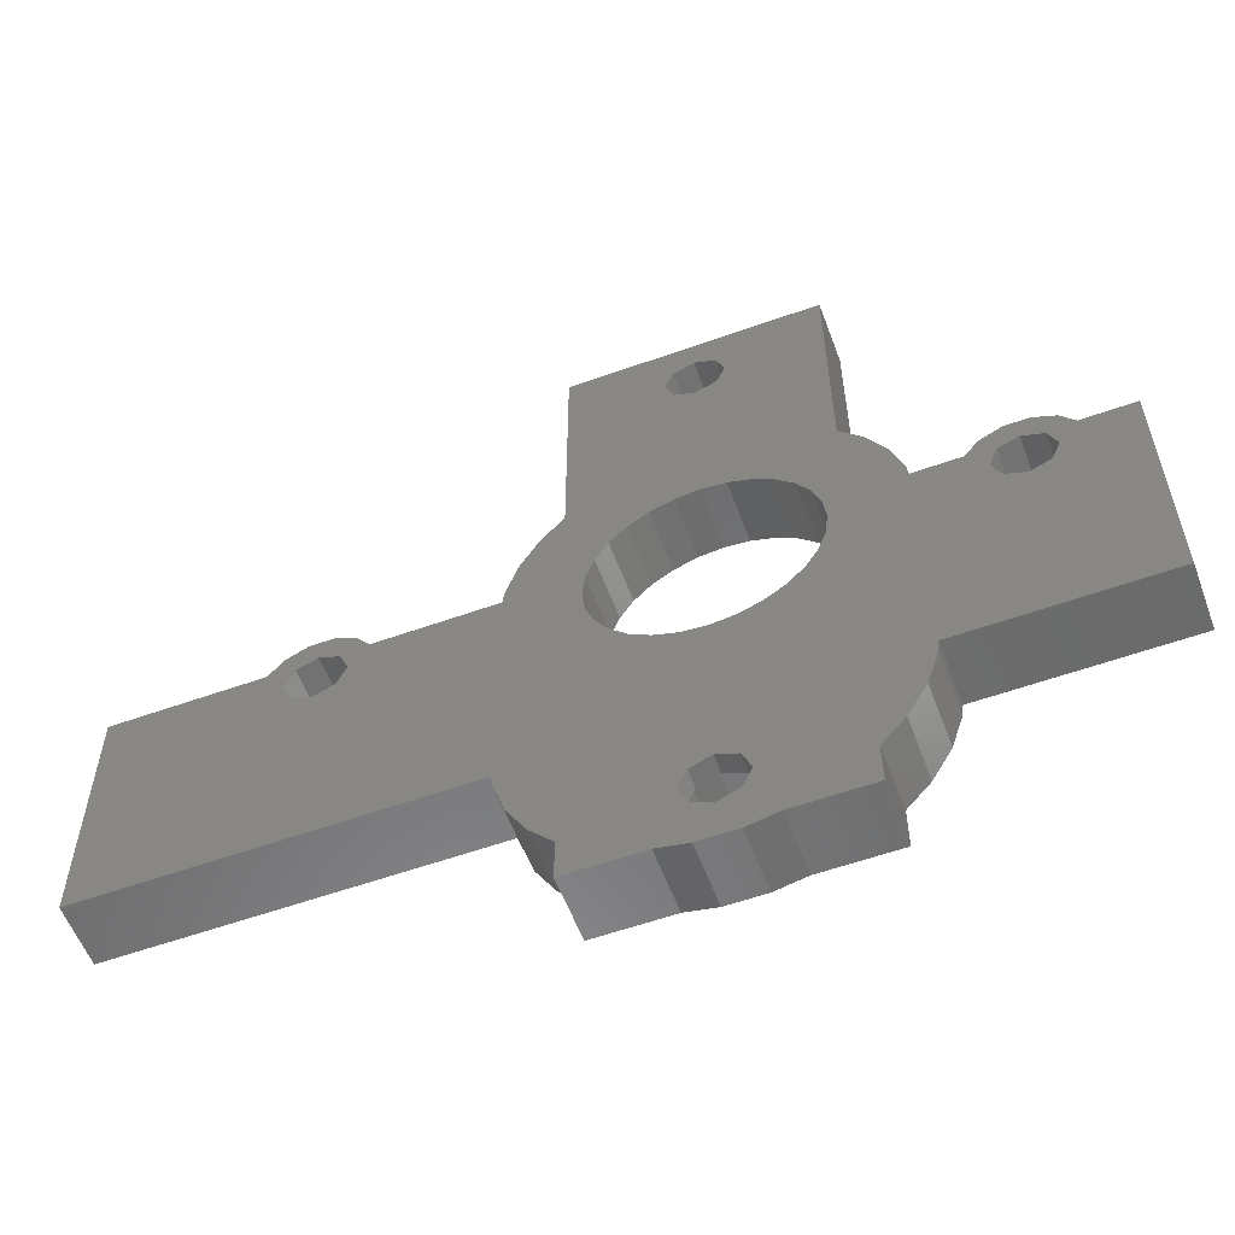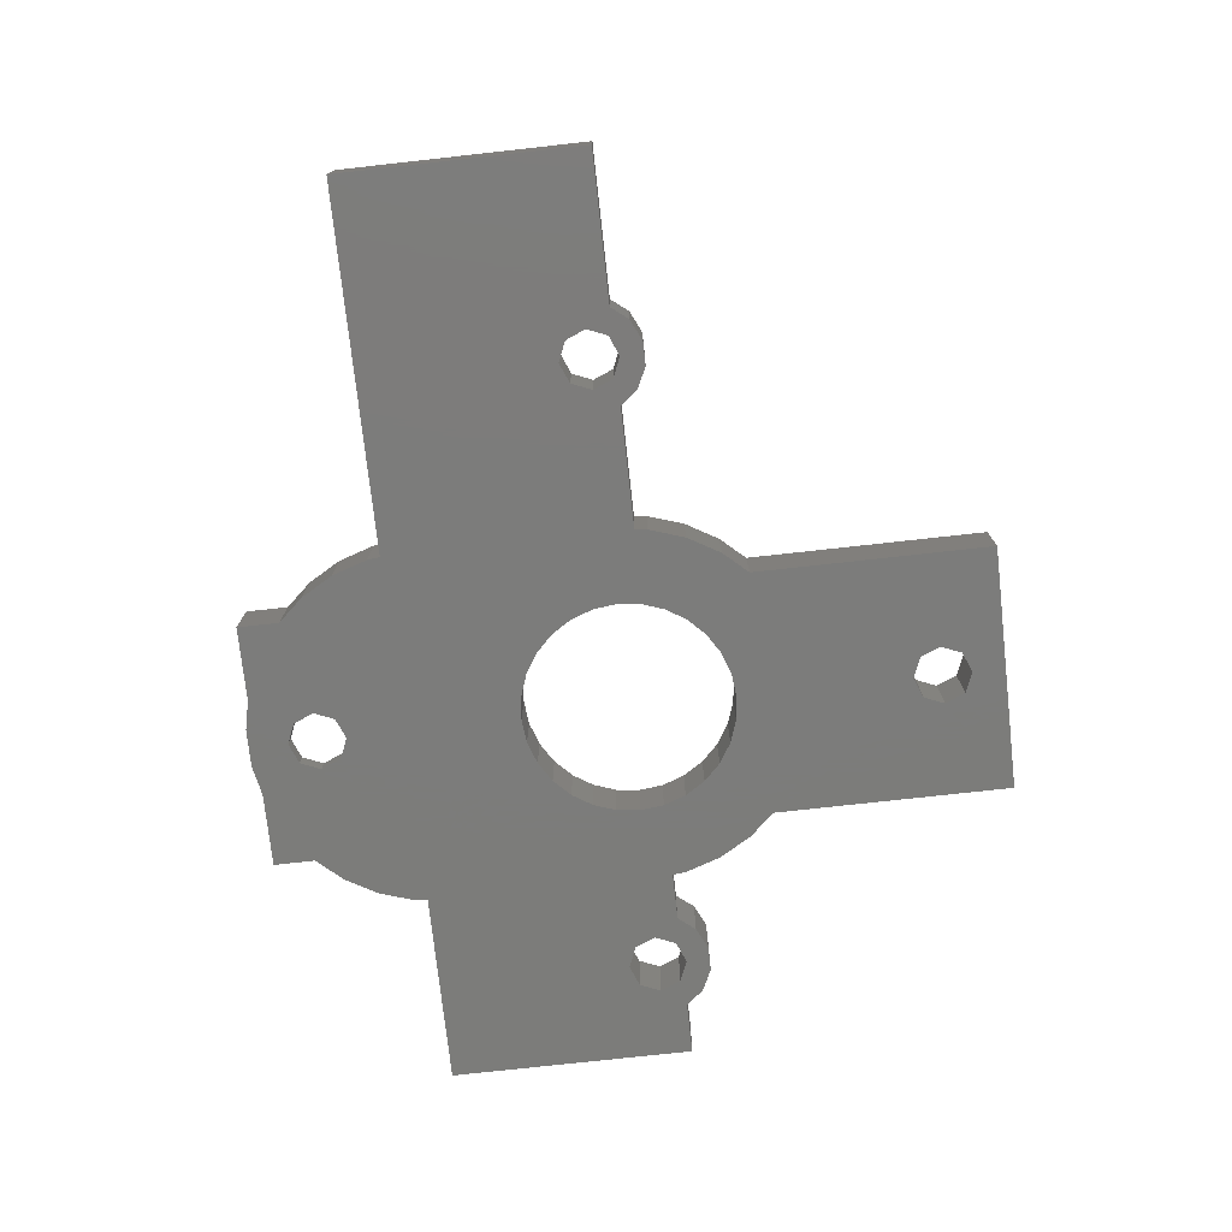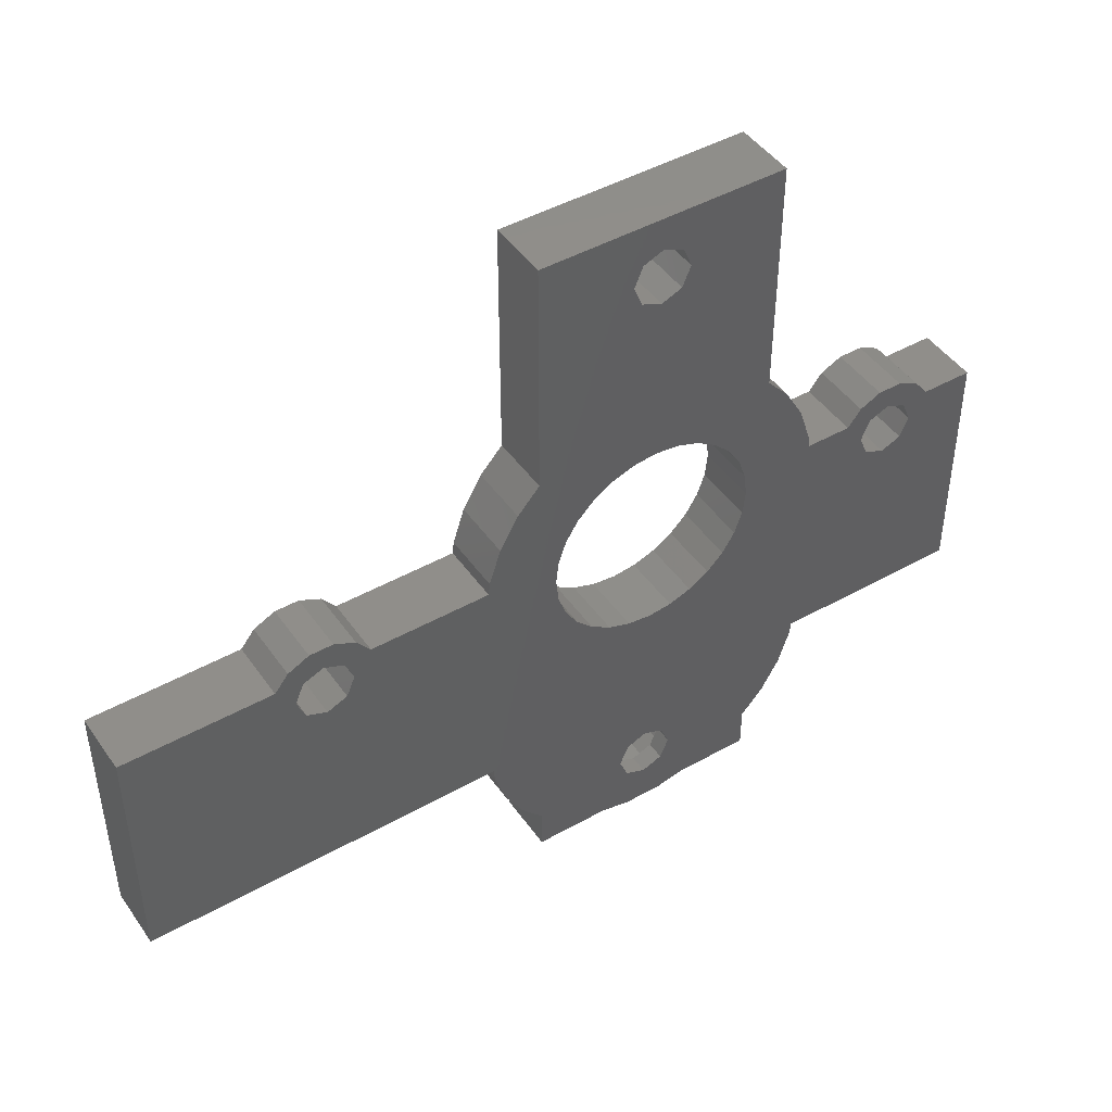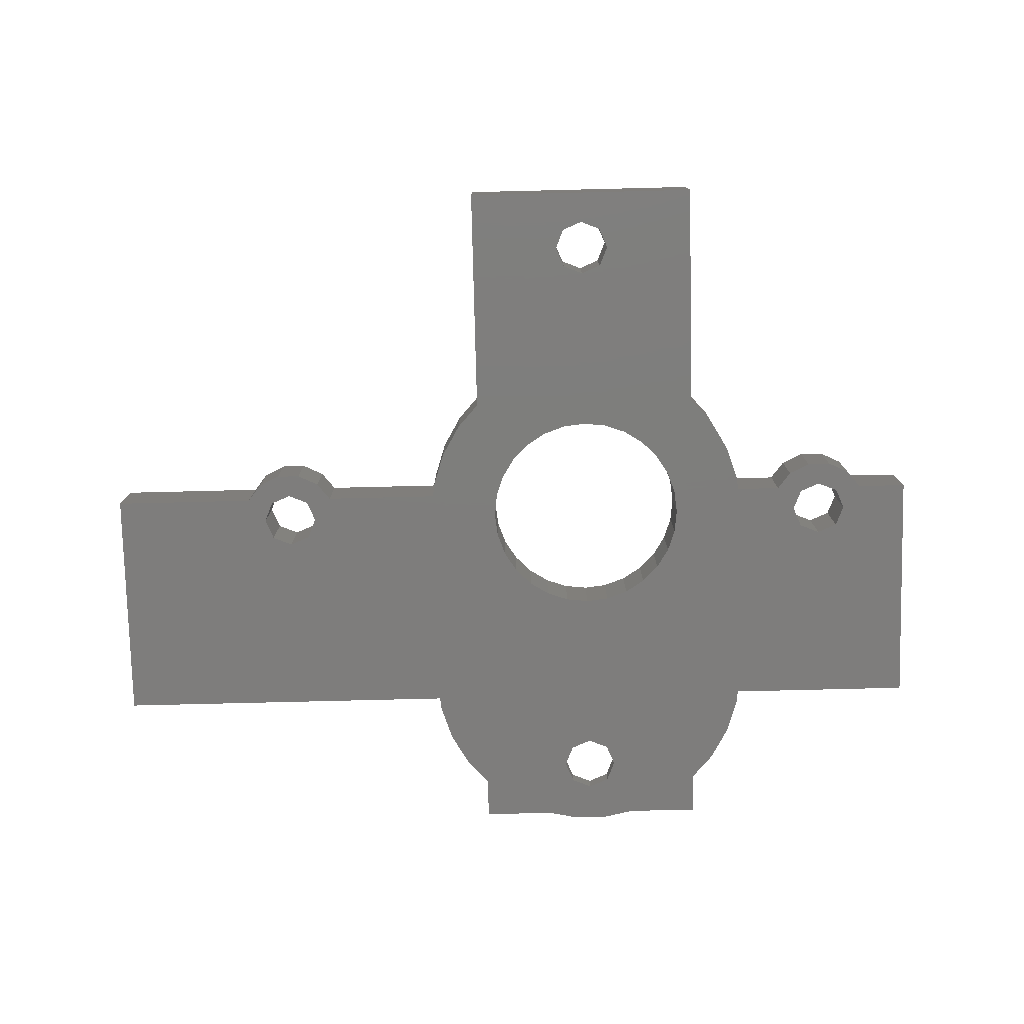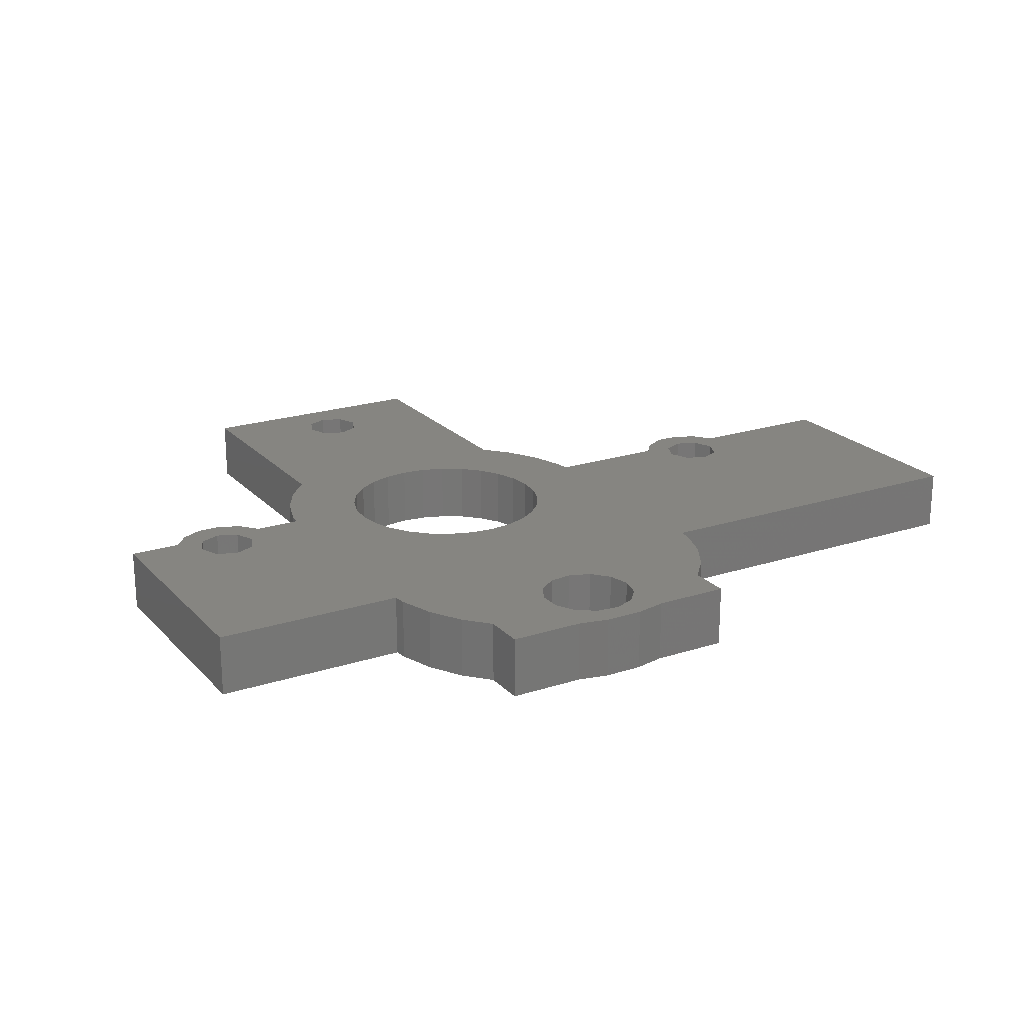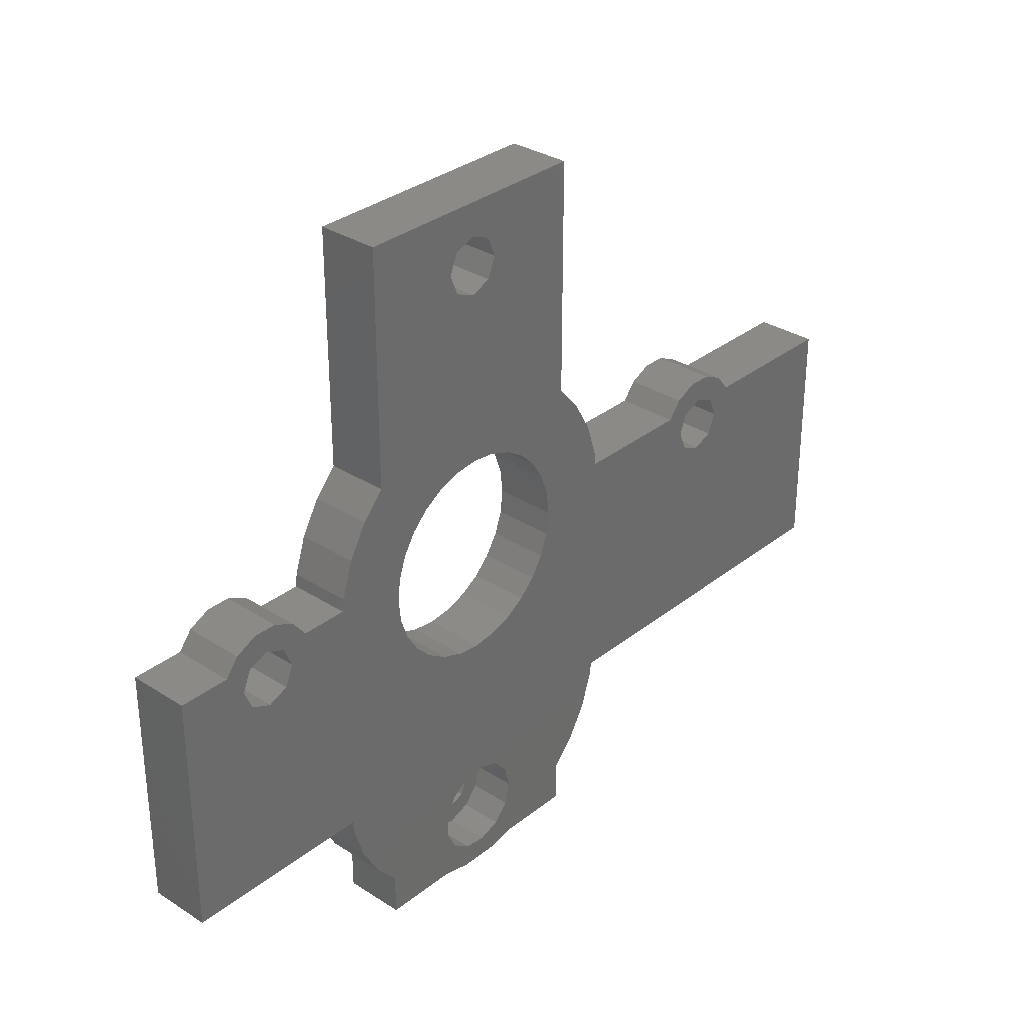
<metadata>
{"format":"stl","ext":"stl","renderer":"f3d","projection":"perspective","resolution":1024,"background":"white","views":[{"elev":-57.2,"azim":-159.6,"up":"+Y"},{"elev":-75.4,"azim":96.3,"up":"+Z"},{"elev":45.7,"azim":147.1,"up":"+Y"},{"elev":-77.4,"azim":-178.6,"up":"+Z"},{"elev":21.2,"azim":-30.1,"up":"+Z"},{"elev":31.9,"azim":-47.9,"up":"+Y"}]}
</metadata>
<code>
# stl→obj: 234 verts, 484 faces
v -30 -10 0
v -30 -10 5
v -30 10 0
v -30 10 5
v -14.39 -10 0
v -14.39 -10 5
v -25.83 10 0
v -24.35 8 0
v -24.71 11.4 0
v -23.66 9.662 0
v -22.97 12.24 0
v -22 10.35 0
v -21.03 12.24 0
v -19.65 8 0
v -19.29 11.4 0
v -18.17 10 0
v -14.39 10 0
v -14.28 11.04 0
v -13.34 13.94 0
v -11.81 16.58 0
v -10 18.59 0
v 0 35.35 0
v -10 38 0
v 10 38 0
v 5.362 14.72 0
v 10 18.59 0
v 6.724 13.36 0
v 11.81 16.58 0
v 7.748 11.73 0
v 13.34 13.94 0
v 8.6 8 0
v 14.28 11.04 0
v 8.384 6.086 0
v 14.39 10 0
v 6.724 2.638 0
v 24.17 10 0
v 25.29 11.4 0
v 27.03 12.24 0
v 28.97 12.24 0
v 28 10.35 0
v 30.71 11.4 0
v 29.66 9.662 0
v 31.83 10 0
v 28 5.65 0
v 44 10 0
v 14.39 -10 0
v 44 -10 0
v -10 -18.59 0
v -1.526 -22.52 0
v -3.973 -22 0
v 14.28 -11.04 0
v -14.28 -11.04 0
v 13.34 -13.94 0
v 0 -14.65 0
v 1.662 -18.66 0
v 10 -22 0
v 0 -19.35 0
v -11.81 -16.58 0
v 1.526 -22.52 0
v -13.34 -13.94 0
v 3.973 -22 0
v -1.662 -18.66 0
v 2.35 33 0
v 1.662 31.34 0
v -10 -22 0
v -23.66 6.338 0
v -22 5.65 0
v -6.724 2.638 0
v -7.748 4.269 0
v -20.34 6.338 0
v -20.34 9.662 0
v -2.35 -17 0
v -8.6 8 0
v -5.362 14.72 0
v -3.731 15.75 0
v -8.384 6.086 0
v -1.914 16.38 0
v -3.731 0.2517 0
v -5.362 1.276 0
v -1.914 -0.3844 0
v 0 -0.6 0
v 5.362 1.276 0
v 3.731 0.2517 0
v 1.914 -0.3844 0
v 7.748 4.269 0
v 8.384 9.914 0
v 3.731 15.75 0
v 0 16.6 0
v 1.914 16.38 0
v 1.662 -15.34 0
v 10 -18.59 0
v 2.35 -17 0
v -1.662 -15.34 0
v -6.724 13.36 0
v -7.748 11.73 0
v -8.384 9.914 0
v 11.81 -16.58 0
v -2.35 33 0
v -1.662 31.34 0
v 0 30.65 0
v 1.662 34.66 0
v 25.65 8 0
v 26.34 9.662 0
v -1.662 34.66 0
v 26.34 6.338 0
v 30.35 8 0
v 29.66 6.338 0
v -25.83 10 5
v -14.28 -11.04 5
v -13.34 -13.94 5
v -10 -18.59 5
v -3.973 -22 5
v 3.85 -17 5
v 3.409 -18.79 5
v 10 -22 5
v -11.81 -16.58 5
v -10 -22 5
v -1.526 -22.52 5
v -1.365 -13.4 5
v 0.4641 -13.18 5
v 10 -18.59 5
v 11.81 -16.58 5
v 2.187 -13.83 5
v -8.384 9.914 5
v -7.748 11.73 5
v -14.28 11.04 5
v -7.748 4.269 5
v -20.34 9.662 5
v -19.65 8 5
v -20.34 6.338 5
v -22 5.65 5
v 14.28 -11.04 5
v 28 10.35 5
v 29.66 9.662 5
v 31.83 10 5
v 44 -10 5
v 44 10 5
v -3.731 15.75 5
v -1.914 16.38 5
v -13.34 13.94 5
v -23.66 6.338 5
v 13.34 -13.94 5
v -10 38 5
v -10 18.59 5
v -1.662 31.34 5
v 30.71 11.4 5
v 28.97 12.24 5
v 25.29 11.4 5
v 26.34 6.338 5
v 24.17 10 5
v 14.39 10 5
v 14.28 11.04 5
v 13.34 13.94 5
v 7.748 11.73 5
v -6.724 13.36 5
v -5.362 14.72 5
v 0 35.35 5
v 10 38 5
v 10 18.59 5
v -11.81 16.58 5
v -8.6 8 5
v -14.39 10 5
v -18.17 10 5
v -22 10.35 5
v -19.29 11.4 5
v -24.71 11.4 5
v -24.35 8 5
v -21.03 12.24 5
v -22.97 12.24 5
v -8.384 6.086 5
v 14.39 -10 5
v 0 30.65 5
v 1.662 31.34 5
v 1.662 34.66 5
v -3.738 -17.92 5
v -3.738 -16.08 5
v -23.66 9.662 5
v 5.362 1.276 5
v 3.731 0.2517 5
v 7.748 4.269 5
v 6.724 2.638 5
v 3.731 15.75 5
v 5.362 14.72 5
v 11.81 16.58 5
v 0 16.6 5
v 1.914 16.38 5
v 6.724 13.36 5
v 8.384 9.914 5
v 25.65 8 5
v 26.34 9.662 5
v 8.6 8 5
v 8.384 6.086 5
v 1.914 -0.3844 5
v -2.882 -14.45 5
v -3.731 0.2517 5
v -5.362 1.276 5
v -6.724 2.638 5
v 0 -0.6 5
v -1.914 -0.3844 5
v 0.4641 -20.82 5
v -1.365 -20.6 5
v 1.526 -22.52 5
v 2.187 -20.17 5
v 3.973 -22 5
v 3.409 -15.21 5
v 2.35 33 5
v -2.882 -19.55 5
v -2.35 33 5
v -1.662 34.66 5
v 29.66 6.338 5
v 28 5.65 5
v 30.35 8 5
v 27.03 12.24 5
v -2.35 -17 1.5
v -1.662 -18.66 1.5
v -1.662 -15.34 1.5
v 0 -14.65 1.5
v 1.662 -15.34 1.5
v 2.35 -17 1.5
v 1.662 -18.66 1.5
v 0 -19.35 1.5
v -3.738 -16.08 1.5
v -3.738 -17.92 1.5
v -2.882 -19.55 1.5
v -1.365 -20.6 1.5
v 0.4641 -20.82 1.5
v 2.187 -20.17 1.5
v 3.409 -18.79 1.5
v 3.85 -17 1.5
v 3.409 -15.21 1.5
v 2.187 -13.83 1.5
v 0.4641 -13.18 1.5
v -1.365 -13.4 1.5
v -2.882 -14.45 1.5
f 1 2 3
f 3 2 4
f 2 1 5
f 6 2 5
f 1 3 5
f 5 3 7
f 8 7 9
f 10 9 11
f 12 11 13
f 14 13 15
f 5 15 16
f 5 16 17
f 17 18 5
f 5 18 19
f 19 20 5
f 20 21 5
f 22 23 24
f 25 24 26
f 27 26 28
f 29 28 30
f 31 30 32
f 33 32 34
f 35 34 36
f 36 37 38
f 36 38 39
f 36 39 5
f 40 39 41
f 42 41 43
f 44 45 5
f 46 45 47
f 5 45 46
f 48 49 50
f 46 51 5
f 8 9 10
f 52 53 54
f 55 56 57
f 58 59 48
f 60 61 58
f 59 49 48
f 60 62 61
f 61 59 58
f 63 24 64
f 51 53 52
f 48 50 65
f 66 7 8
f 67 5 66
f 5 7 66
f 68 5 69
f 70 5 67
f 14 5 70
f 12 13 71
f 5 14 15
f 25 26 27
f 10 11 12
f 71 13 14
f 72 60 52
f 21 73 5
f 74 24 75
f 73 76 5
f 75 24 77
f 76 69 5
f 78 5 79
f 5 68 79
f 80 5 78
f 81 5 80
f 82 36 83
f 5 81 84
f 5 84 83
f 5 83 36
f 35 36 82
f 85 34 35
f 33 34 85
f 86 30 31
f 31 32 33
f 27 28 29
f 29 30 86
f 87 24 25
f 77 24 88
f 89 24 87
f 88 24 89
f 90 91 92
f 72 52 93
f 21 24 74
f 21 74 94
f 21 94 95
f 21 95 96
f 21 96 73
f 62 60 72
f 57 61 62
f 54 97 90
f 56 61 57
f 92 56 55
f 92 91 56
f 97 91 90
f 53 97 54
f 93 52 54
f 21 23 98
f 21 98 99
f 21 99 100
f 21 100 64
f 21 64 24
f 101 24 63
f 102 5 103
f 104 23 22
f 101 22 24
f 98 23 104
f 105 5 102
f 42 43 106
f 106 45 107
f 107 45 44
f 105 44 5
f 43 45 106
f 40 41 42
f 103 39 40
f 5 39 103
f 5 51 52
f 3 4 7
f 7 4 108
f 109 110 6
f 4 2 6
f 111 112 6
f 112 4 6
f 113 114 115
f 110 116 6
f 116 111 6
f 117 112 111
f 112 118 4
f 119 120 4
f 121 122 4
f 123 121 4
f 124 125 126
f 127 128 129
f 130 131 132
f 133 134 135
f 136 137 135
f 138 139 140
f 131 141 142
f 143 144 145
f 146 147 148
f 149 150 151
f 133 146 150
f 152 153 154
f 140 155 156
f 157 158 143
f 159 158 144
f 159 144 160
f 139 160 140
f 161 162 163
f 164 128 163
f 163 165 164
f 166 164 165
f 141 167 4
f 168 169 166
f 170 161 163
f 167 108 4
f 122 141 4
f 122 142 141
f 130 132 171
f 172 144 173
f 157 174 158
f 170 163 128
f 175 176 4
f 177 164 108
f 142 132 131
f 178 179 136
f 180 181 136
f 181 178 136
f 182 183 184
f 167 177 108
f 185 186 159
f 159 160 139
f 159 139 185
f 184 159 186
f 154 151 152
f 184 186 182
f 187 154 153
f 153 184 183
f 166 108 164
f 154 188 151
f 189 190 150
f 136 151 188
f 136 188 191
f 136 191 192
f 179 193 136
f 136 192 180
f 161 124 162
f 176 194 4
f 195 196 130
f 197 129 130
f 171 136 193
f 196 197 130
f 171 193 198
f 197 127 129
f 171 198 199
f 171 195 130
f 171 199 195
f 127 170 128
f 124 126 162
f 118 175 4
f 200 201 202
f 194 119 4
f 114 203 204
f 120 123 4
f 205 113 115
f 115 121 205
f 123 205 121
f 203 200 204
f 204 115 114
f 174 206 158
f 202 204 200
f 118 202 201
f 118 207 175
f 118 201 207
f 183 187 153
f 145 208 143
f 206 173 158
f 208 209 143
f 209 157 143
f 210 211 136
f 140 156 138
f 144 158 173
f 166 165 168
f 136 149 151
f 189 150 149
f 190 133 150
f 135 146 133
f 136 135 134
f 136 134 212
f 136 212 210
f 136 211 149
f 145 144 172
f 213 148 147
f 148 150 146
f 140 125 155
f 140 126 125
f 5 52 6
f 6 52 109
f 52 60 109
f 109 60 110
f 60 58 110
f 110 58 116
f 58 48 116
f 116 48 111
f 65 117 48
f 48 117 111
f 117 65 50
f 112 117 50
f 112 50 49
f 118 112 49
f 118 49 59
f 202 118 59
f 202 59 61
f 204 202 61
f 204 61 56
f 115 204 56
f 115 56 91
f 121 115 91
f 121 91 97
f 122 121 97
f 122 97 53
f 142 122 53
f 142 53 51
f 132 142 51
f 132 51 46
f 171 132 46
f 171 46 47
f 136 171 47
f 136 47 45
f 137 136 45
f 43 135 45
f 45 135 137
f 43 41 146
f 135 43 146
f 39 147 41
f 41 147 146
f 38 213 39
f 39 213 147
f 37 148 38
f 38 148 213
f 36 150 37
f 37 150 148
f 34 151 36
f 36 151 150
f 34 32 152
f 151 34 152
f 32 30 153
f 152 32 153
f 30 28 184
f 153 30 184
f 28 26 159
f 184 28 159
f 159 26 24
f 158 159 24
f 23 143 24
f 24 143 158
f 21 144 23
f 23 144 143
f 20 160 21
f 21 160 144
f 19 140 20
f 20 140 160
f 18 126 19
f 19 126 140
f 17 162 18
f 18 162 126
f 16 163 17
f 17 163 162
f 16 15 165
f 163 16 165
f 13 168 15
f 15 168 165
f 11 169 13
f 13 169 168
f 9 166 11
f 11 166 169
f 7 108 9
f 9 108 166
f 167 141 66
f 8 167 66
f 10 177 167
f 8 10 167
f 12 164 177
f 10 12 177
f 71 128 164
f 12 71 164
f 129 128 14
f 14 128 71
f 129 14 130
f 130 14 70
f 130 70 131
f 131 70 67
f 131 67 141
f 141 67 66
f 96 124 161
f 73 96 161
f 161 170 76
f 73 161 76
f 95 125 124
f 96 95 124
f 94 155 125
f 95 94 125
f 74 156 155
f 94 74 155
f 75 138 156
f 74 75 156
f 77 139 138
f 75 77 138
f 88 185 139
f 77 88 139
f 89 186 185
f 88 89 185
f 87 182 186
f 89 87 186
f 25 183 182
f 87 25 182
f 27 187 183
f 25 27 183
f 154 187 29
f 29 187 27
f 188 154 86
f 86 154 29
f 191 188 31
f 31 188 86
f 191 31 192
f 192 31 33
f 192 33 180
f 180 33 85
f 180 85 181
f 181 85 35
f 181 35 178
f 178 35 82
f 178 82 179
f 179 82 83
f 179 83 193
f 193 83 84
f 193 84 198
f 198 84 81
f 198 81 199
f 199 81 80
f 199 80 195
f 195 80 78
f 195 78 196
f 196 78 79
f 196 79 197
f 197 79 68
f 127 197 68
f 69 127 68
f 170 127 69
f 76 170 69
f 214 215 62
f 72 214 62
f 93 216 214
f 72 93 214
f 54 217 216
f 93 54 216
f 90 218 217
f 54 90 217
f 219 218 92
f 92 218 90
f 219 92 220
f 220 92 55
f 220 55 221
f 221 55 57
f 221 57 215
f 215 57 62
f 104 209 208
f 98 104 208
f 208 145 99
f 98 208 99
f 22 157 209
f 104 22 209
f 101 174 157
f 22 101 157
f 206 174 63
f 63 174 101
f 206 63 173
f 173 63 64
f 173 64 172
f 172 64 100
f 172 100 145
f 145 100 99
f 103 190 189
f 102 103 189
f 189 149 105
f 102 189 105
f 40 133 190
f 103 40 190
f 42 134 133
f 40 42 133
f 212 134 106
f 106 134 42
f 212 106 210
f 210 106 107
f 210 107 211
f 211 107 44
f 211 44 149
f 149 44 105
f 222 176 175
f 223 222 175
f 175 207 224
f 223 175 224
f 201 225 207
f 207 225 224
f 200 226 201
f 201 226 225
f 203 227 200
f 200 227 226
f 114 228 203
f 203 228 227
f 113 229 114
f 114 229 228
f 113 205 229
f 229 205 230
f 205 123 230
f 230 123 231
f 231 123 120
f 232 231 120
f 232 120 119
f 233 232 119
f 233 119 194
f 234 233 194
f 234 194 176
f 222 234 176
f 224 225 226
f 221 224 227
f 227 224 226
f 220 221 228
f 219 220 229
f 218 219 230
f 222 224 234
f 223 224 222
f 234 214 233
f 234 224 214
f 233 216 232
f 216 217 232
f 232 217 231
f 231 218 230
f 230 219 229
f 229 220 228
f 228 221 227
f 221 215 224
f 214 216 233
f 217 218 231
f 215 214 224

</code>
